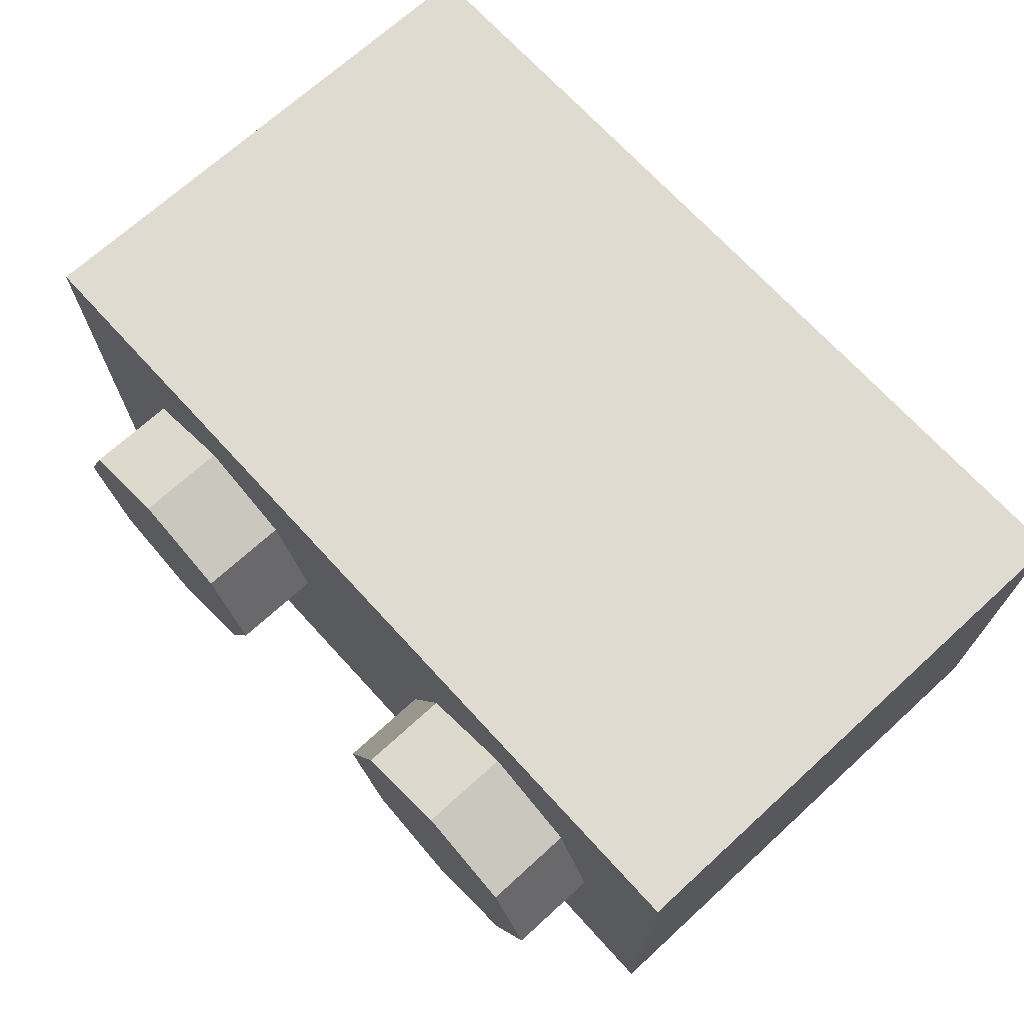
<metadata>
{"format":"obj","ext":"obj","renderer":"f3d","projection":"perspective","resolution":1024,"background":"white","views":[{"elev":70.0,"azim":47.6,"up":"+Z"}]}
</metadata>
<code>
v 0 1.2 0
v 0.2 1.2 0
v 0.1414 1.2 0.1414
v 0 1.2 0
v 0.1414 1.2 0.1414
v 0 1.2 0.2
v 0 1.2 0
v 0 1.2 0.2
v -0.1414 1.2 0.1414
v 0 1.2 0
v -0.1414 1.2 0.1414
v -0.2 1.2 0
v 0 1.2 0
v -0.2 1.2 0
v -0.1414 1.2 -0.1414
v 0 1.2 0
v -0.1414 1.2 -0.1414
v 0 1.2 -0.2
v 0 1.2 0
v 0 1.2 -0.2
v 0.1414 1.2 -0.1414
v 0 1.2 0
v 0.1414 1.2 -0.1414
v 0.2 1.2 0
v 0.1414 1.2 0.1414
v 0.2 1.2 0
v 0.2 0.2 0
v 0.1414 0.2 0.1414
v 0 1.2 0.2
v 0.1414 1.2 0.1414
v 0.1414 0.2 0.1414
v 0 0.2 0.2
v -0.1414 1.2 0.1414
v 0 1.2 0.2
v 0 0.2 0.2
v -0.1414 0.2 0.1414
v -0.2 1.2 0
v -0.1414 1.2 0.1414
v -0.1414 0.2 0.1414
v -0.2 0.2 0
v -0.1414 1.2 -0.1414
v -0.2 1.2 0
v -0.2 0.2 0
v -0.1414 0.2 -0.1414
v 0 1.2 -0.2
v -0.1414 1.2 -0.1414
v -0.1414 0.2 -0.1414
v 0 0.2 -0.2
v 0.1414 1.2 -0.1414
v 0 1.2 -0.2
v 0 0.2 -0.2
v 0.1414 0.2 -0.1414
v 0.2 1.2 0
v 0.1414 1.2 -0.1414
v 0.1414 0.2 -0.1414
v 0.2 0.2 0
v -0.8 0.2 0.3
v 0.8 0.2 0.3
v 0.8 0.2 -0.3
v -0.8 0.2 -0.3
v -0.8 0.2 0.3
v -0.8 1.2 0.3
v 0.8 1.2 0.3
v 0.8 0.2 0.3
v -0.8 0.2 -0.3
v -0.8 1.2 -0.3
v -0.8 1.2 0.3
v -0.8 0.2 0.3
v 0.8 0.2 -0.3
v 0.8 1.2 -0.3
v -0.8 1.2 -0.3
v -0.8 0.2 -0.3
v 0.8 0.2 0.3
v 0.8 1.2 0.3
v 0.8 1.2 -0.3
v 0.8 0.2 -0.3
v 1 1.2 0.5
v 0.8 1.2 0.3
v -0.8 1.2 0.3
v -1 1.2 0.5
v -1 1.2 0.5
v -0.8 1.2 0.3
v -0.8 1.2 -0.3
v -1 1.2 -0.5
v -1 1.2 -0.5
v -0.8 1.2 -0.3
v 0.8 1.2 -0.3
v 1 1.2 -0.5
v 1 1.2 -0.5
v 0.8 1.2 -0.3
v 0.8 1.2 0.3
v 1 1.2 0.5
v 1 0 0.5
v 1 0 -0.5
v -1 0 -0.5
v -1 0 0.5
v 1 0 0.5
v -1 0 0.5
v -1 1.2 0.5
v 1 1.2 0.5
v -1 0 0.5
v -1 0 -0.5
v -1 1.2 -0.5
v -1 1.2 0.5
v 1 0 -0.5
v 1 0 0.5
v 1 1.2 0.5
v 1 1.2 -0.5
v 0.7121 0 0.2121
v 0.8 0 0
v 0.8 -0.2 0
v 0.7121 -0.2 0.2121
v 0.5 0 0.3
v 0.7121 0 0.2121
v 0.7121 -0.2 0.2121
v 0.5 -0.2 0.3
v 0.2879 0 0.2121
v 0.5 0 0.3
v 0.5 -0.2 0.3
v 0.2879 -0.2 0.2121
v 0.2 0 0
v 0.2879 0 0.2121
v 0.2879 -0.2 0.2121
v 0.2 -0.2 0
v 0.2879 0 -0.2121
v 0.2 0 0
v 0.2 -0.2 0
v 0.2879 -0.2 -0.2121
v 0.5 0 -0.3
v 0.2879 0 -0.2121
v 0.2879 -0.2 -0.2121
v 0.5 -0.2 -0.3
v 0.7121 0 -0.2121
v 0.5 0 -0.3
v 0.5 -0.2 -0.3
v 0.7121 -0.2 -0.2121
v 0.8 0 0
v 0.7121 0 -0.2121
v 0.7121 -0.2 -0.2121
v 0.8 -0.2 0
v 0.5 -0.2 0
v 0.8 -0.2 0
v 0.7121 -0.2 0.2121
v 0.5 -0.2 0
v 0.7121 -0.2 0.2121
v 0.5 -0.2 0.3
v 0.5 -0.2 0
v 0.5 -0.2 0.3
v 0.2879 -0.2 0.2121
v 0.5 -0.2 0
v 0.2879 -0.2 0.2121
v 0.2 -0.2 0
v 0.5 -0.2 0
v 0.2 -0.2 0
v 0.2879 -0.2 -0.2121
v 0.5 -0.2 0
v 0.2879 -0.2 -0.2121
v 0.5 -0.2 -0.3
v 0.5 -0.2 0
v 0.5 -0.2 -0.3
v 0.7121 -0.2 -0.2121
v 0.5 -0.2 0
v 0.7121 -0.2 -0.2121
v 0.8 -0.2 0
v -0.2879 0 0.2121
v -0.2 0 0
v -0.2 -0.2 0
v -0.2879 -0.2 0.2121
v -0.5 0 0.3
v -0.2879 0 0.2121
v -0.2879 -0.2 0.2121
v -0.5 -0.2 0.3
v -0.7121 0 0.2121
v -0.5 0 0.3
v -0.5 -0.2 0.3
v -0.7121 -0.2 0.2121
v -0.8 0 0
v -0.7121 0 0.2121
v -0.7121 -0.2 0.2121
v -0.8 -0.2 0
v -0.7121 0 -0.2121
v -0.8 0 0
v -0.8 -0.2 0
v -0.7121 -0.2 -0.2121
v -0.5 0 -0.3
v -0.7121 0 -0.2121
v -0.7121 -0.2 -0.2121
v -0.5 -0.2 -0.3
v -0.2879 0 -0.2121
v -0.5 0 -0.3
v -0.5 -0.2 -0.3
v -0.2879 -0.2 -0.2121
v -0.2 0 0
v -0.2879 0 -0.2121
v -0.2879 -0.2 -0.2121
v -0.2 -0.2 0
v -0.5 -0.2 0
v -0.2 -0.2 0
v -0.2879 -0.2 0.2121
v -0.5 -0.2 0
v -0.2879 -0.2 0.2121
v -0.5 -0.2 0.3
v -0.5 -0.2 0
v -0.5 -0.2 0.3
v -0.7121 -0.2 0.2121
v -0.5 -0.2 0
v -0.7121 -0.2 0.2121
v -0.8 -0.2 0
v -0.5 -0.2 0
v -0.8 -0.2 0
v -0.7121 -0.2 -0.2121
v -0.5 -0.2 0
v -0.7121 -0.2 -0.2121
v -0.5 -0.2 -0.3
v -0.5 -0.2 0
v -0.5 -0.2 -0.3
v -0.2879 -0.2 -0.2121
v -0.5 -0.2 0
v -0.2879 -0.2 -0.2121
v -0.2 -0.2 0
v -1 1.2 -0.5
v 1 1.2 -0.5
v 1 0 -0.5
v -1 0 -0.5
v 0.9 0.1 -0.5
v 0.9 1.1 -0.5
v -0.9 1.1 -0.5
v -0.9 0.1 -0.5
v -0.9 0.1 -0.5125
v 0.9 0.1 -0.5125
v 0.9 0.1 -0.5
v -0.9 0.1 -0.5
v -0.9 1.1 -0.5125
v -0.9 0.1 -0.5125
v -0.9 0.1 -0.5
v -0.9 1.1 -0.5
v 0.9 1.1 -0.5125
v -0.9 1.1 -0.5125
v -0.9 1.1 -0.5
v 0.9 1.1 -0.5
v 0.9 0.1 -0.5125
v 0.9 1.1 -0.5125
v 0.9 1.1 -0.5
v 0.9 0.1 -0.5
v 0 0.713 -0.5125
v 0.02336 0.8643 -0.5125
v 0.03424 0.855 -0.5125
v 0.03424 0.7174 -0.5125
v -0.0128 0.871 -0.5125
v 0 0.8733 -0.5125
v 0 0.713 -0.5125
v -0.02336 0.8643 -0.5125
v 0.169 0.8531 -0.5125
v 0.1862 0.7456 -0.5125
v 0.09088 0.7616 -0.5125
v 0.03424 0.855 -0.5125
v -0.1862 0.7456 -0.5125
v -0.169 0.8531 -0.5125
v -0.03424 0.855 -0.5125
v -0.09088 0.7616 -0.5125
v 0.03424 0.855 -0.5125
v 0.09088 0.7616 -0.5125
v 0.06528 0.7366 -0.5125
v 0.03424 0.7174 -0.5125
v -0.06528 0.7366 -0.5125
v -0.09088 0.7616 -0.5125
v -0.03424 0.855 -0.5125
v -0.03424 0.7174 -0.5125
v 0 0.713 -0.5125
v -0.03424 0.7174 -0.5125
v -0.03424 0.855 -0.5125
v -0.02336 0.8643 -0.5125
v 0.09088 0.7616 -0.5125
v 0.1862 0.7456 -0.5125
v 0.2957 0.6627 -0.5125
v 0.3008 0.6298 -0.5125
v -0.09088 0.7616 -0.5125
v -0.2867 0.5642 -0.5125
v -0.297 0.5968 -0.5125
v -0.3008 0.6298 -0.5125
v 0.06528 0.7366 -0.5125
v 0.09088 0.7616 -0.5125
v 0.2806 0.5254 -0.5125
v 0.2614 0.4819 -0.5125
v -0.06528 0.7366 -0.5125
v -0.2362 0.4477 -0.5125
v -0.2614 0.4819 -0.5125
v 0.03424 0.7174 -0.5125
v 0.06528 0.7366 -0.5125
v 0.215 0.4186 -0.5125
v 0.176 0.3827 -0.5125
v -0.03424 0.7174 -0.5125
v -0.1373 0.3632 -0.5125
v -0.176 0.3827 -0.5125
v -0.06528 0.7366 -0.5125
v -0.03424 0.7174 -0.5125
v -0.176 0.3827 -0.5125
v -0.215 0.4186 -0.5125
v 0 0.713 -0.5125
v 0.03424 0.7174 -0.5125
v 0.1078 0.3482 -0.5125
v 0.06112 0.3328 -0.5125
v -0.1078 0.3482 -0.5125
v -0.03424 0.7174 -0.5125
v 0 0.713 -0.5125
v -0.06112 0.3328 -0.5125
v 0.01664 0.3302 -0.5125
v 0 0.713 -0.5125
v 0.06112 0.3328 -0.5125
v -0.01664 0.3302 -0.5125
v -0.06112 0.3328 -0.5125
v 0 0.713 -0.5125
v 0.1373 0.3632 -0.5125
v 0.03424 0.7174 -0.5125
v 0.176 0.3827 -0.5125
v 0.0128 0.871 -0.5125
v 0.02336 0.8643 -0.5125
v 0 0.713 -0.5125
v 0 0.8733 -0.5125
v -0.09088 0.7616 -0.5125
v -0.3008 0.6298 -0.5125
v -0.2957 0.6627 -0.5125
v -0.1862 0.7456 -0.5125
v 0.2362 0.4477 -0.5125
v 0.06528 0.7366 -0.5125
v 0.2614 0.4819 -0.5125
v 0.297 0.5968 -0.5125
v 0.2867 0.5642 -0.5125
v 0.09088 0.7616 -0.5125
v 0.3008 0.6298 -0.5125
v -0.2614 0.4819 -0.5125
v -0.2806 0.5254 -0.5125
v -0.09088 0.7616 -0.5125
v -0.06528 0.7366 -0.5125
v 0.03424 0.855 -0.5125
v 0.02336 0.8643 -0.5125
v 0.04192 0.9187 -0.5125
v 0.2294 0.9181 -0.5125
v -0.03392 0.9254 -0.5125
v -0.02368 0.9315 -0.5125
v -0.02336 0.8643 -0.5125
v -0.04192 0.9187 -0.5125
v 0.169 0.8531 -0.5125
v 0.03424 0.855 -0.5125
v 0.2294 0.9181 -0.5125
v -0.02336 0.8643 -0.5125
v -0.03424 0.855 -0.5125
v -0.2294 0.9181 -0.5125
v -0.04192 0.9187 -0.5125
v -0.03424 0.855 -0.5125
v -0.169 0.8531 -0.5125
v -0.2294 0.9181 -0.5125
v 0.2454 0.7802 -0.5125
v 0.1862 0.7456 -0.5125
v 0.169 0.8531 -0.5125
v 0.2294 0.9181 -0.5125
v -0.1862 0.7456 -0.5125
v -0.2454 0.7802 -0.5125
v -0.2294 0.9181 -0.5125
v -0.169 0.8531 -0.5125
v 0.3571 0.7005 -0.5125
v 0.2957 0.6627 -0.5125
v 0.1862 0.7456 -0.5125
v 0.2454 0.7802 -0.5125
v -0.1862 0.7456 -0.5125
v -0.2957 0.6627 -0.5125
v -0.3571 0.7005 -0.5125
v -0.2454 0.7802 -0.5125
v 0.2806 0.5254 -0.5125
v 0.09088 0.7616 -0.5125
v 0.2867 0.5642 -0.5125
v 0.335 0.4774 -0.5125
v -0.2867 0.5642 -0.5125
v -0.09088 0.7616 -0.5125
v -0.2806 0.5254 -0.5125
v -0.335 0.4774 -0.5125
v -0.3552 0.5347 -0.5125
v -0.3626 0.5914 -0.5125
v -0.297 0.5968 -0.5125
v 0.215 0.4186 -0.5125
v 0.06528 0.7366 -0.5125
v 0.2362 0.4477 -0.5125
v 0.2653 0.3744 -0.5125
v -0.2362 0.4477 -0.5125
v -0.06528 0.7366 -0.5125
v -0.215 0.4186 -0.5125
v -0.2653 0.3744 -0.5125
v 0.215 0.4186 -0.5125
v 0.2653 0.3744 -0.5125
v 0.2134 0.329 -0.5125
v 0.176 0.3827 -0.5125
v 0.1078 0.3482 -0.5125
v 0.03424 0.7174 -0.5125
v 0.1373 0.3632 -0.5125
v 0.1424 0.2899 -0.5125
v -0.1373 0.3632 -0.5125
v -0.03424 0.7174 -0.5125
v -0.1078 0.3482 -0.5125
v -0.1424 0.2899 -0.5125
v 0 0.713 -0.5125
v 0.01664 0.3302 -0.5125
v 0 0.264 -0.5125
v -0.01664 0.3302 -0.5125
v 0.3018 0.4198 -0.5125
v 0.2653 0.3744 -0.5125
v 0.2362 0.4477 -0.5125
v 0.2614 0.4819 -0.5125
v 0.2134 0.329 -0.5125
v 0.1424 0.2899 -0.5125
v 0.1373 0.3632 -0.5125
v 0.176 0.3827 -0.5125
v 0 0.264 -0.5125
v 0.01664 0.3302 -0.5125
v 0.06112 0.3328 -0.5125
v 0.07104 0.2685 -0.5125
v -0.06112 0.3328 -0.5125
v -0.01664 0.3302 -0.5125
v 0 0.264 -0.5125
v -0.07104 0.2685 -0.5125
v -0.1373 0.3632 -0.5125
v -0.1424 0.2899 -0.5125
v -0.2134 0.329 -0.5125
v -0.176 0.3827 -0.5125
v 0.07104 0.2685 -0.5125
v 0.06112 0.3328 -0.5125
v 0.1078 0.3482 -0.5125
v 0.1424 0.2899 -0.5125
v -0.1078 0.3482 -0.5125
v -0.06112 0.3328 -0.5125
v -0.07104 0.2685 -0.5125
v -0.1424 0.2899 -0.5125
v 0.3626 0.5914 -0.5125
v 0.3552 0.5347 -0.5125
v 0.297 0.5968 -0.5125
v 0.3008 0.6298 -0.5125
v 0.3629 0.648 -0.5125
v 0.3626 0.5914 -0.5125
v 0.297 0.5968 -0.5125
v -0.01184 0.935 -0.5125
v -0.0128 0.871 -0.5125
v -0.02336 0.8643 -0.5125
v -0.02368 0.9315 -0.5125
v 0.02336 0.8643 -0.5125
v 0.02368 0.9315 -0.5125
v 0.03392 0.9254 -0.5125
v 0.04192 0.9187 -0.5125
v 0.01184 0.935 -0.5125
v 0.0128 0.871 -0.5125
v 0 0.8733 -0.5125
v 0 0.936 -0.5125
v -0.3008 0.6298 -0.5125
v -0.3629 0.648 -0.5125
v -0.3571 0.7005 -0.5125
v -0.2957 0.6627 -0.5125
v 0.02336 0.8643 -0.5125
v 0.0128 0.871 -0.5125
v 0.01184 0.935 -0.5125
v 0.02368 0.9315 -0.5125
v 0 0.8733 -0.5125
v -0.0128 0.871 -0.5125
v -0.01184 0.935 -0.5125
v 0 0.936 -0.5125
v -0.2362 0.4477 -0.5125
v -0.2653 0.3744 -0.5125
v -0.3018 0.4198 -0.5125
v -0.2614 0.4819 -0.5125
v 0.3552 0.5347 -0.5125
v 0.335 0.4774 -0.5125
v 0.2867 0.5642 -0.5125
v 0.297 0.5968 -0.5125
v -0.3018 0.4198 -0.5125
v -0.335 0.4774 -0.5125
v -0.2806 0.5254 -0.5125
v -0.2614 0.4819 -0.5125
v 0.2806 0.5254 -0.5125
v 0.335 0.4774 -0.5125
v 0.3018 0.4198 -0.5125
v 0.2614 0.4819 -0.5125
v -0.335 0.4774 -0.5125
v -0.3552 0.5347 -0.5125
v -0.297 0.5968 -0.5125
v -0.2867 0.5642 -0.5125
v -0.3008 0.6298 -0.5125
v -0.297 0.5968 -0.5125
v -0.3626 0.5914 -0.5125
v -0.3629 0.648 -0.5125
v 0.2957 0.6627 -0.5125
v 0.3571 0.7005 -0.5125
v 0.3629 0.648 -0.5125
v 0.3008 0.6298 -0.5125
v -0.2134 0.329 -0.5125
v -0.2653 0.3744 -0.5125
v -0.215 0.4186 -0.5125
v -0.176 0.3827 -0.5125
v -0.368 0.264 -0.5125
v -0.2653 0.3744 -0.5125
v -0.2134 0.329 -0.5125
v -0.2294 0.9181 -0.5125
v -0.2454 0.7802 -0.5125
v -0.3571 0.7005 -0.5125
v -0.368 0.936 -0.5125
v -0.02368 0.9315 -0.5125
v -0.03392 0.9254 -0.5125
v -0.2294 0.9181 -0.5125
v -0.368 0.264 -0.5125
v -0.2134 0.329 -0.5125
v -0.1424 0.2899 -0.5125
v 0 0.264 -0.5125
v -0.368 0.264 -0.5125
v -0.07104 0.2685 -0.5125
v -0.368 0.264 -0.5125
v -0.1424 0.2899 -0.5125
v -0.07104 0.2685 -0.5125
v -0.368 0.264 -0.5125
v -0.3018 0.4198 -0.5125
v -0.2653 0.3744 -0.5125
v 0.3571 0.7005 -0.5125
v 0.2454 0.7802 -0.5125
v 0.2294 0.9181 -0.5125
v 0.368 0.936 -0.5125
v 0.368 0.936 -0.5125
v 0.2294 0.9181 -0.5125
v 0.02368 0.9315 -0.5125
v 0.01184 0.935 -0.5125
v 0.2294 0.9181 -0.5125
v 0.03392 0.9254 -0.5125
v 0.02368 0.9315 -0.5125
v 0.2294 0.9181 -0.5125
v 0.04192 0.9187 -0.5125
v 0.03392 0.9254 -0.5125
v 0.01184 0.935 -0.5125
v 0 0.936 -0.5125
v 0.368 0.936 -0.5125
v -0.01184 0.935 -0.5125
v -0.368 0.936 -0.5125
v 0 0.936 -0.5125
v -0.01184 0.935 -0.5125
v -0.02368 0.9315 -0.5125
v -0.2294 0.9181 -0.5125
v -0.368 0.936 -0.5125
v -0.03392 0.9254 -0.5125
v -0.04192 0.9187 -0.5125
v -0.2294 0.9181 -0.5125
v 0.368 0.264 -0.5125
v 0.1424 0.2899 -0.5125
v 0.2134 0.329 -0.5125
v -0.368 0.264 -0.5125
v -0.335 0.4774 -0.5125
v -0.3018 0.4198 -0.5125
v 0.368 0.264 -0.5125
v 0.07104 0.2685 -0.5125
v 0.1424 0.2899 -0.5125
v 0.368 0.264 -0.5125
v 0.3018 0.4198 -0.5125
v 0.335 0.4774 -0.5125
v 0.368 0.264 -0.5125
v 0.2653 0.3744 -0.5125
v 0.3018 0.4198 -0.5125
v 0.368 0.264 -0.5125
v 0.2134 0.329 -0.5125
v 0.2653 0.3744 -0.5125
v -0.368 0.264 -0.5125
v -0.3552 0.5347 -0.5125
v -0.335 0.4774 -0.5125
v 0.368 0.264 -0.5125
v 0.335 0.4774 -0.5125
v 0.3552 0.5347 -0.5125
v -0.368 0.264 -0.5125
v -0.3626 0.5914 -0.5125
v -0.3552 0.5347 -0.5125
v 0.368 0.264 -0.5125
v 0 0.264 -0.5125
v 0.07104 0.2685 -0.5125
v 0.368 0.264 -0.5125
v 0.3552 0.5347 -0.5125
v 0.3626 0.5914 -0.5125
v -0.3571 0.7005 -0.5125
v -0.3629 0.648 -0.5125
v -0.368 0.6765 -0.5125
v -0.368 0.936 -0.5125
v -0.3629 0.648 -0.5125
v -0.3626 0.5914 -0.5125
v -0.368 0.264 -0.5125
v -0.368 0.6765 -0.5125
v 0.368 0.6765 -0.5125
v 0.3629 0.648 -0.5125
v 0.3571 0.7005 -0.5125
v 0.368 0.936 -0.5125
v 0.368 0.6765 -0.5125
v 0.368 0.264 -0.5125
v 0.3626 0.5914 -0.5125
v 0.3629 0.648 -0.5125
v -0.368 0.6765 -0.5125
v -0.368 0.264 -0.5125
v -0.9 0.1 -0.5125
v -0.9 1.1 -0.5125
v -0.368 0.6765 -0.5125
v -0.9 1.1 -0.5125
v -0.368 0.936 -0.5125
v 0 0.936 -0.5125
v -0.368 0.936 -0.5125
v -0.9 1.1 -0.5125
v 0.9 1.1 -0.5125
v 0.368 0.936 -0.5125
v 0 0.936 -0.5125
v 0.9 1.1 -0.5125
v 0.368 0.6765 -0.5125
v 0.368 0.936 -0.5125
v 0.9 1.1 -0.5125
v 0.9 0.1 -0.5125
v 0.9 0.1 -0.5125
v 0.368 0.264 -0.5125
v 0.368 0.6765 -0.5125
v 0 0.264 -0.5125
v 0.368 0.264 -0.5125
v 0.9 0.1 -0.5125
v -0.9 0.1 -0.5125
v -0.9 0.1 -0.5125
v -0.368 0.264 -0.5125
v 0 0.264 -0.5125
g mesh1440623
f 1 3 2
f 4 6 5
f 7 9 8
f 10 12 11
f 13 15 14
f 16 18 17
f 19 21 20
f 22 24 23
g mesh1440625
f 25 27 26
f 27 25 28
f 29 31 30
f 31 29 32
f 33 35 34
f 35 33 36
f 37 39 38
f 39 37 40
f 41 43 42
f 43 41 44
f 45 47 46
f 47 45 48
f 49 51 50
f 51 49 52
f 53 55 54
f 55 53 56
g mesh1440628
f 57 58 59
f 59 60 57
f 61 62 63
f 63 64 61
f 65 66 67
f 67 68 65
f 69 70 71
f 71 72 69
f 73 74 75
f 75 76 73
f 77 78 79
f 79 80 77
f 81 82 83
f 83 84 81
f 85 86 87
f 87 88 85
f 89 90 91
f 91 92 89
g mesh1440630
f 93 95 94
f 95 93 96
f 97 99 98
f 99 97 100
f 101 103 102
f 103 101 104
f 105 107 106
f 107 105 108
g mesh1440635
f 109 111 110
f 111 109 112
f 113 115 114
f 115 113 116
f 117 119 118
f 119 117 120
f 121 123 122
f 123 121 124
f 125 127 126
f 127 125 128
f 129 131 130
f 131 129 132
f 133 135 134
f 135 133 136
f 137 139 138
f 139 137 140
g mesh1440637
f 141 142 143
f 144 145 146
f 147 148 149
f 150 151 152
f 153 154 155
f 156 157 158
f 159 160 161
f 162 163 164
g mesh1440643
f 165 167 166
f 167 165 168
f 169 171 170
f 171 169 172
f 173 175 174
f 175 173 176
f 177 179 178
f 179 177 180
f 181 183 182
f 183 181 184
f 185 187 186
f 187 185 188
f 189 191 190
f 191 189 192
f 193 195 194
f 195 193 196
g mesh1440645
f 197 198 199
f 200 201 202
f 203 204 205
f 206 207 208
f 209 210 211
f 212 213 214
f 215 216 217
f 218 219 220
f 221 222 223
f 223 224 221
g mesh1440651
f 225 226 227
f 227 228 225
f 229 230 231
f 231 232 229
f 233 234 235
f 235 236 233
f 237 238 239
f 239 240 237
f 241 242 243
f 243 244 241
g mesh1440653
f 245 246 247
f 247 248 245
f 249 250 251
f 251 252 249
f 253 254 255
f 255 256 253
f 257 258 259
f 259 260 257
f 261 262 263
f 263 264 261
f 265 266 267
f 267 268 265
f 269 270 271
f 271 272 269
f 273 274 275
f 275 276 273
f 277 278 279
f 279 280 277
f 281 282 283
f 283 284 281
f 285 286 287
f 288 289 290
f 290 291 288
f 292 293 294
f 295 296 297
f 297 298 295
f 299 300 301
f 301 302 299
f 303 304 305
f 305 306 303
f 307 308 309
f 310 311 312
f 313 314 315
f 316 317 318
f 318 319 316
f 320 321 322
f 322 323 320
f 324 325 326
f 327 328 329
f 329 330 327
f 331 332 333
f 333 334 331
f 335 336 337
f 337 338 335
f 339 340 341
f 341 342 339
f 343 344 345
f 346 347 348
f 348 349 346
f 350 351 352
f 353 354 355
f 355 356 353
f 357 358 359
f 359 360 357
f 361 362 363
f 363 364 361
f 365 366 367
f 367 368 365
f 369 370 371
f 371 372 369
f 373 374 375
f 375 376 373
f 377 378 379
f 380 381 382
f 382 383 380
f 384 385 386
f 386 387 384
f 388 389 390
f 390 391 388
f 392 393 394
f 394 395 392
f 396 397 398
f 398 399 396
f 400 401 402
f 402 403 400
f 404 405 406
f 406 407 404
f 408 409 410
f 410 411 408
f 412 413 414
f 414 415 412
f 416 417 418
f 418 419 416
f 420 421 422
f 422 423 420
f 424 425 426
f 426 427 424
f 428 429 430
f 430 431 428
f 432 433 434
f 435 436 437
f 437 438 435
f 439 440 441
f 441 442 439
f 443 444 445
f 445 446 443
f 447 448 449
f 449 450 447
f 451 452 453
f 453 454 451
f 455 456 457
f 457 458 455
f 459 460 461
f 461 462 459
f 463 464 465
f 465 466 463
f 467 468 469
f 469 470 467
f 471 472 473
f 473 474 471
f 475 476 477
f 477 478 475
f 479 480 481
f 481 482 479
f 483 484 485
f 485 486 483
f 487 488 489
f 489 490 487
f 491 492 493
f 493 494 491
g mesh1440655
f 495 496 497
f 498 499 500
f 500 501 498
f 502 503 504
f 505 506 507
f 508 509 510
f 511 512 513
f 514 515 516
f 517 518 519
f 519 520 517
f 521 522 523
f 523 524 521
f 525 526 527
f 528 529 530
f 531 532 533
f 534 535 536
f 537 538 539
f 539 540 537
f 541 542 543
f 544 545 546
f 547 548 549
f 550 551 552
f 553 554 555
f 556 557 558
f 559 560 561
f 562 563 564
f 565 566 567
f 568 569 570
f 571 572 573
f 574 575 576
f 577 578 579
f 579 580 577
f 581 582 583
f 583 584 581
f 585 586 587
f 587 588 585
f 589 590 591
f 591 592 589
f 593 594 595
f 595 596 593
f 597 598 599
f 600 601 602
f 602 603 600
f 604 605 606
f 607 608 609
f 609 610 607
f 611 612 613
f 614 615 616
f 616 617 614
f 618 619 620

</code>
